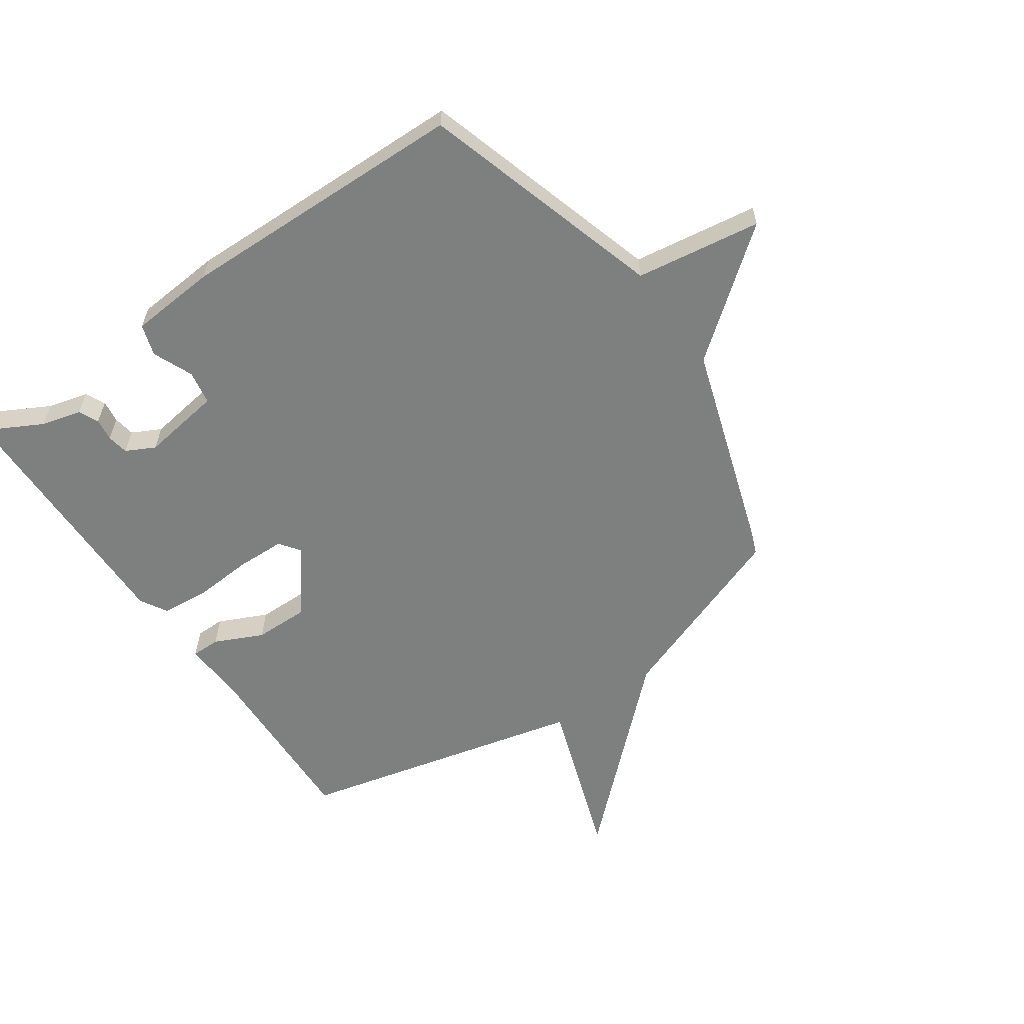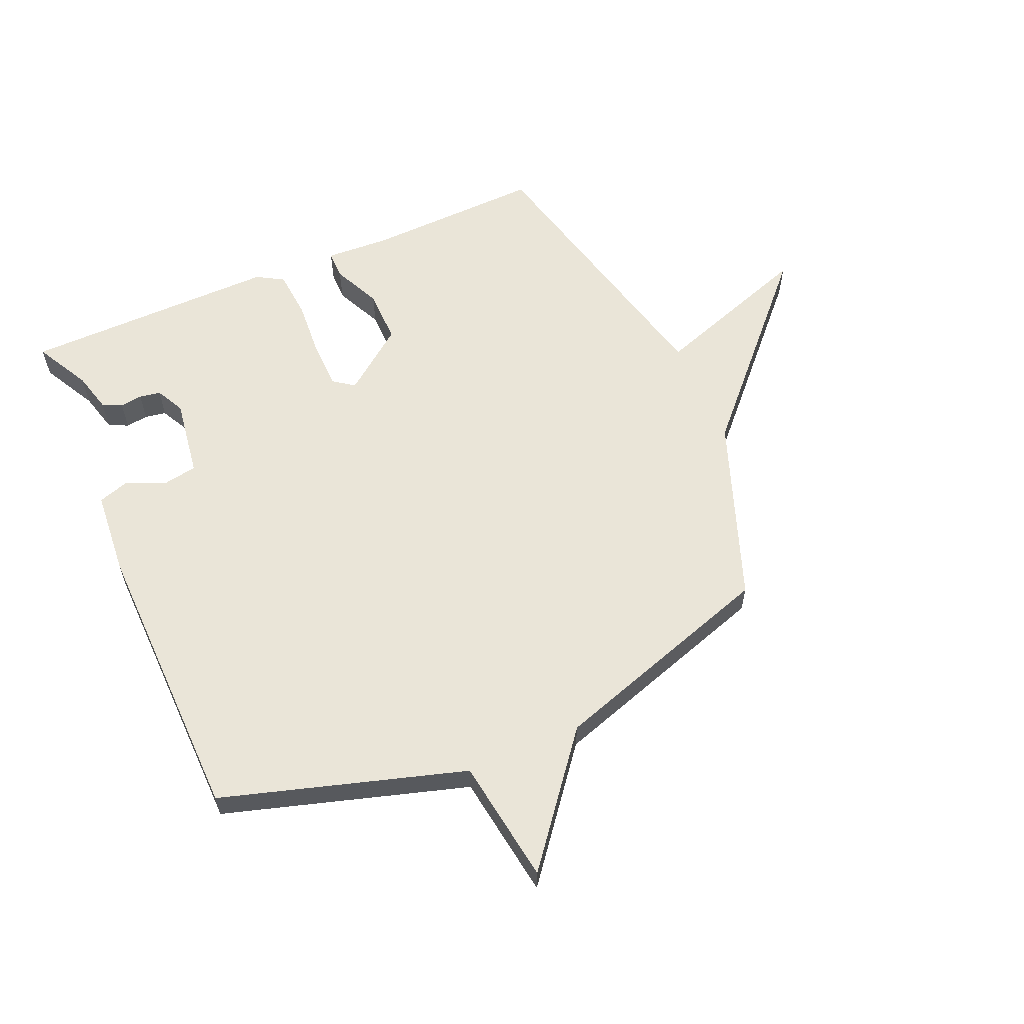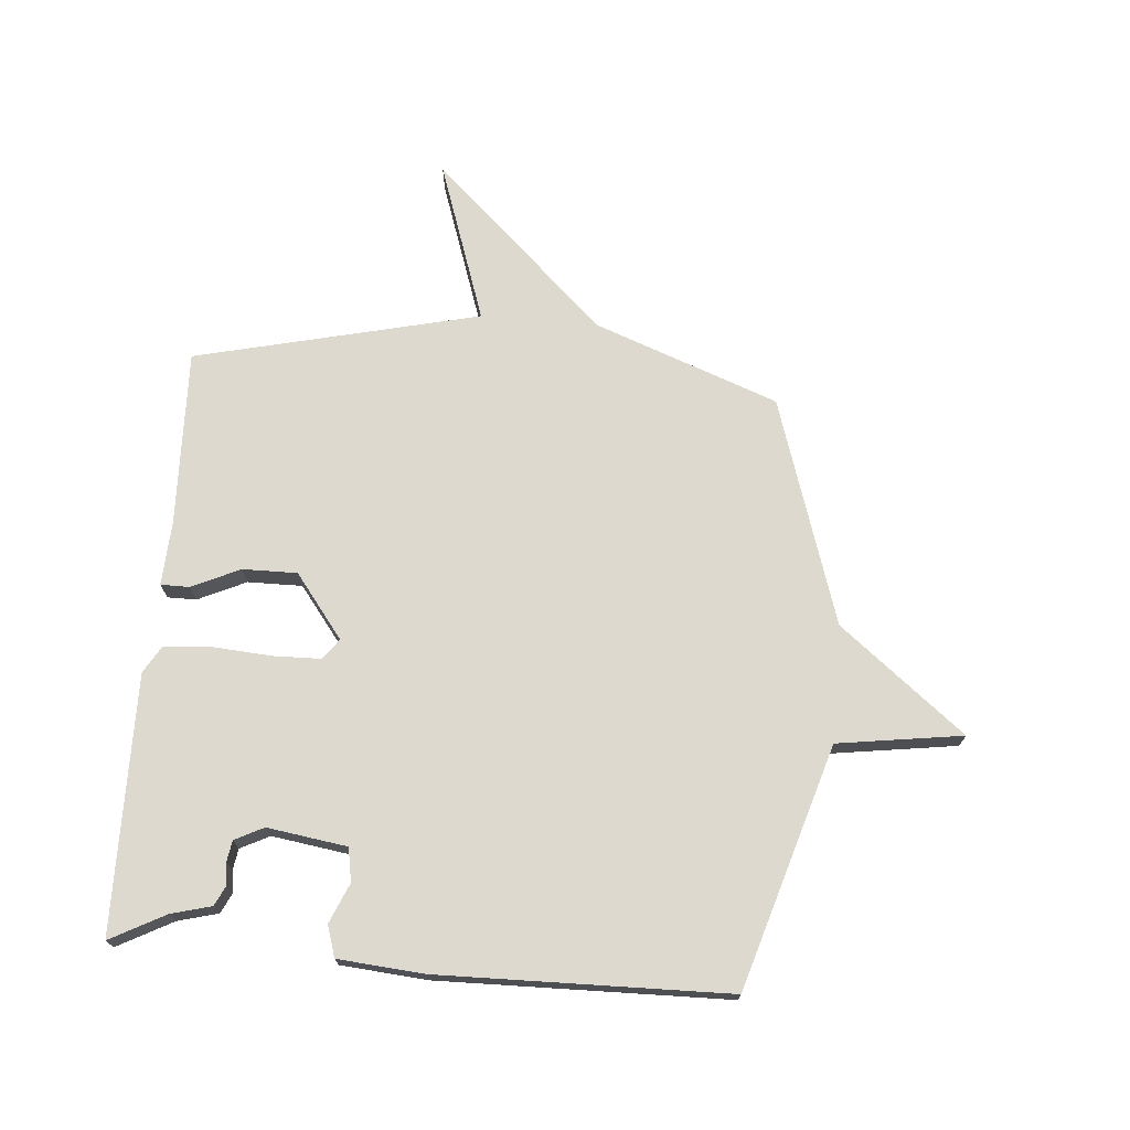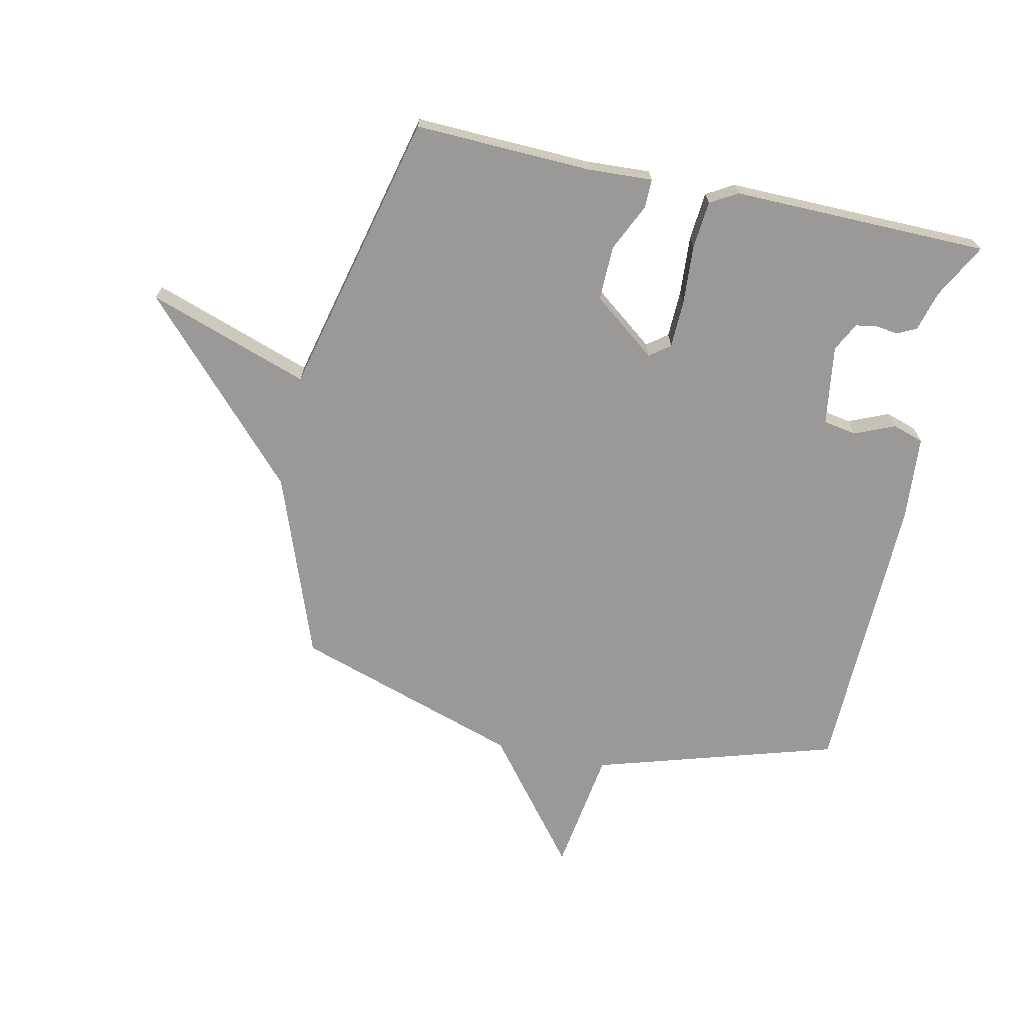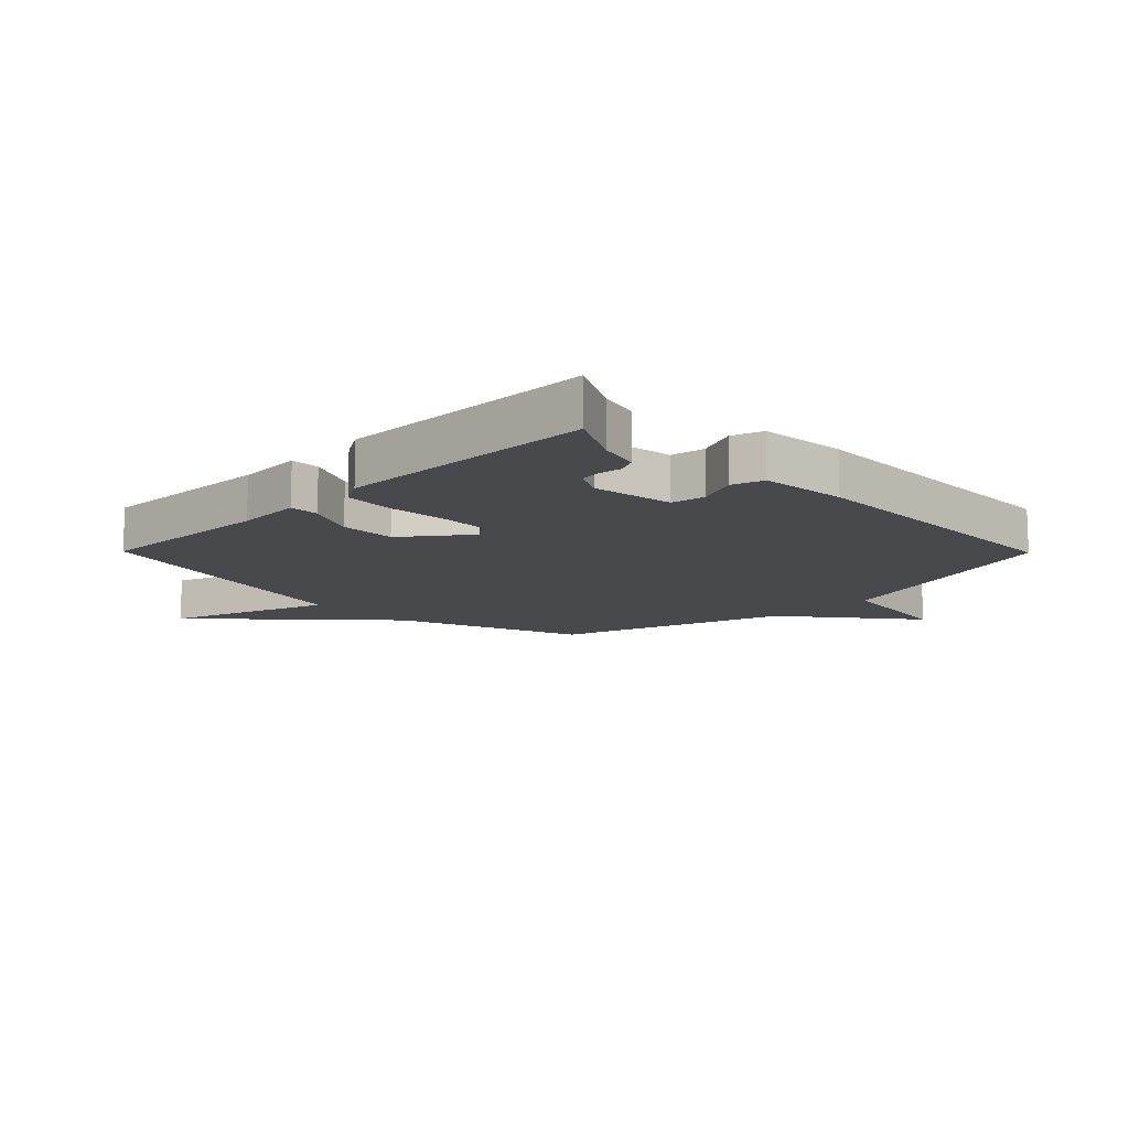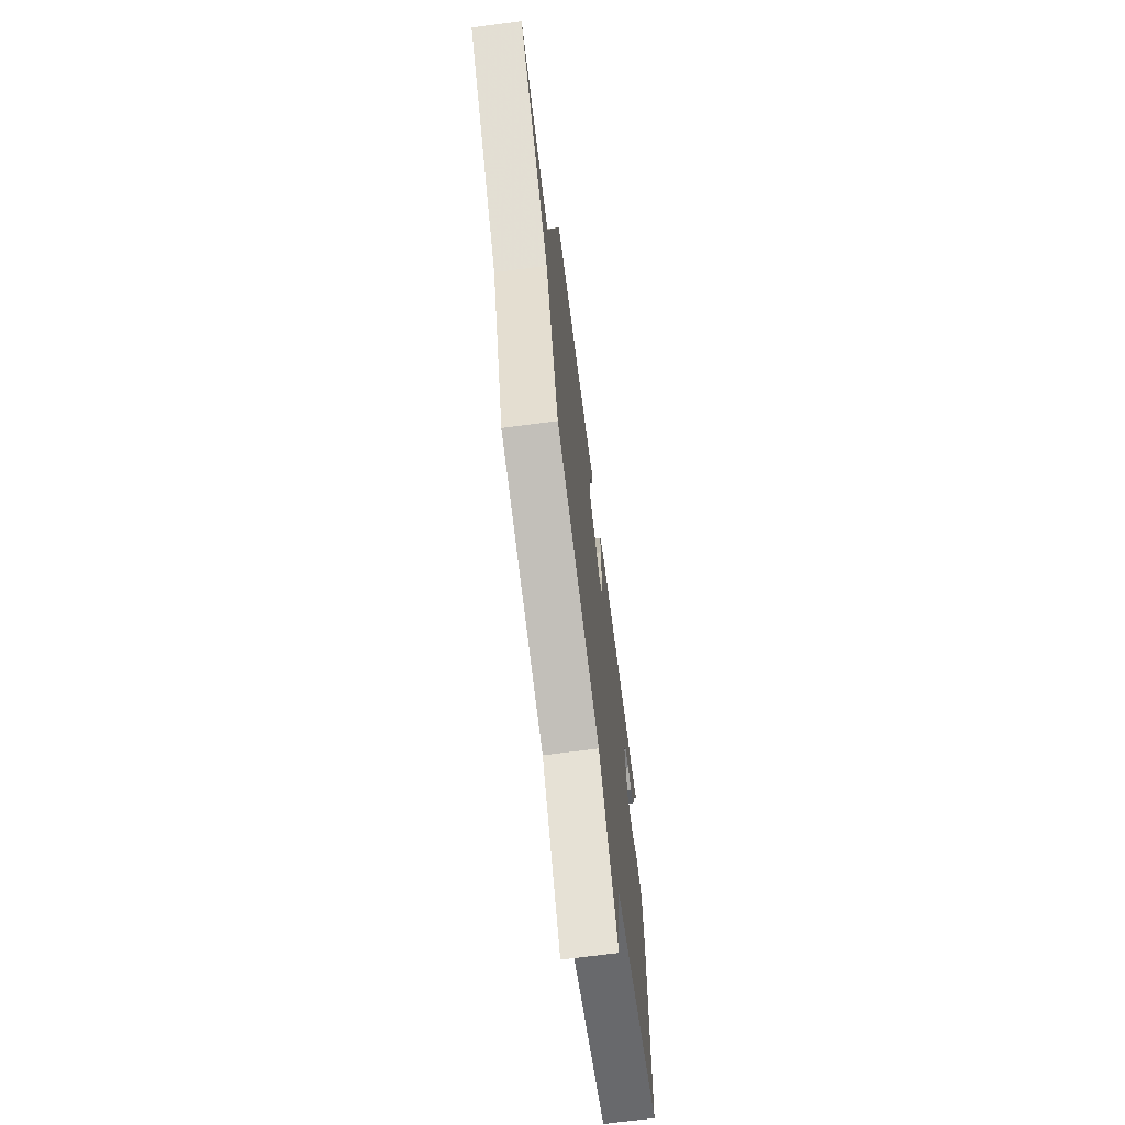
<metadata>
{"format":"obj","ext":"obj","renderer":"f3d","projection":"perspective","resolution":1024,"background":"white","views":[{"elev":-59.6,"azim":124.6,"up":"+Y"},{"elev":59.4,"azim":156.5,"up":"+Y"},{"elev":71.8,"azim":94.8,"up":"+Y"},{"elev":-69.0,"azim":-12.3,"up":"+Y"},{"elev":-12.3,"azim":44.6,"up":"+Y"},{"elev":-69.3,"azim":-82.5,"up":"+Z"}]}
</metadata>
<code>
v -0.5 0.07 -0.5
v -0.616 0.07 -0.186
v -0.891 0.07 0.108
v -0.616 0.07 0.014
v -0.5 0.07 0.5
v -0.199 0.07 0.49
v -0.089 0.07 0.496
v -0.089 0.07 0.447
v -0.127 0.07 0.365
v -0.128 0.07 0.272
v -0.02 0.07 0.189
v 0.015 0.07 0.215
v 0.017 0.07 0.296
v 0.01 0.07 0.396
v 0.017 0.07 0.478
v 0.063 0.07 0.505
v 0.5 0.07 0.5
v 0.45 0.07 0.406
v 0.432 0.07 0.338
v 0.399 0.07 0.322
v 0.361 0.07 0.327
v 0.325 0.07 0.321
v 0.3 0.07 0.272
v 0.32 0.07 0.136
v 0.377 0.07 0.126
v 0.445 0.07 0.155
v 0.498 0.07 0.138
v 0.51 0.07 -0.008
v 0.5 0.07 -0.5
v 0.087 0.07 -0.625
v 0.056 0.07 -0.838
v -0.113 0.07 -0.625
v -0.5 0 -0.5
v -0.616 0 -0.186
v -0.891 0 0.108
v -0.616 0 0.014
v -0.5 0 0.5
v -0.199 0 0.49
v -0.089 0 0.496
v -0.089 0 0.447
v -0.127 0 0.365
v -0.128 0 0.272
v -0.02 0 0.189
v 0.015 0 0.215
v 0.017 0 0.296
v 0.01 0 0.396
v 0.017 0 0.478
v 0.063 0 0.505
v 0.5 0 0.5
v 0.45 0 0.406
v 0.432 0 0.338
v 0.399 0 0.322
v 0.361 0 0.327
v 0.325 0 0.321
v 0.3 0 0.272
v 0.32 0 0.136
v 0.377 0 0.126
v 0.445 0 0.155
v 0.498 0 0.138
v 0.51 0 -0.008
v 0.5 0 -0.5
v 0.087 0 -0.625
v 0.056 0 -0.838
v -0.113 0 -0.625
f 30 31 32
f 30 32 1
f 29 30 1
f 28 29 1
f 27 28 1
f 26 27 1
f 25 26 1
f 24 25 1 2
f 23 24 2
f 22 23 2
f 18 19 20 21
f 18 21 22
f 17 18 22
f 16 17 22
f 15 16 22
f 14 15 22
f 13 14 22
f 12 13 22
f 11 12 22
f 6 7 8 9
f 6 9 10
f 5 6 10
f 4 5 10
f 2 3 4
f 2 4 10 11
f 2 11 22
f 64 63 62
f 33 64 62
f 33 62 61
f 33 61 60
f 33 60 59
f 33 59 58
f 33 58 57
f 34 33 57 56
f 34 56 55
f 34 55 54
f 53 52 51 50
f 54 53 50
f 54 50 49
f 54 49 48
f 54 48 47
f 54 47 46
f 54 46 45
f 54 45 44
f 54 44 43
f 41 40 39 38
f 42 41 38
f 42 38 37
f 42 37 36
f 36 35 34
f 43 42 36 34
f 54 43 34
f 1 33 34 2
f 2 34 35 3
f 3 35 36 4
f 4 36 37 5
f 5 37 38 6
f 6 38 39 7
f 7 39 40 8
f 8 40 41 9
f 9 41 42 10
f 10 42 43 11
f 11 43 44 12
f 12 44 45 13
f 13 45 46 14
f 14 46 47 15
f 15 47 48 16
f 16 48 49 17
f 17 49 50 18
f 18 50 51 19
f 19 51 52 20
f 20 52 53 21
f 21 53 54 22
f 22 54 55 23
f 23 55 56 24
f 24 56 57 25
f 25 57 58 26
f 26 58 59 27
f 27 59 60 28
f 28 60 61 29
f 29 61 62 30
f 30 62 63 31
f 31 63 64 32
f 32 64 33 1

</code>
